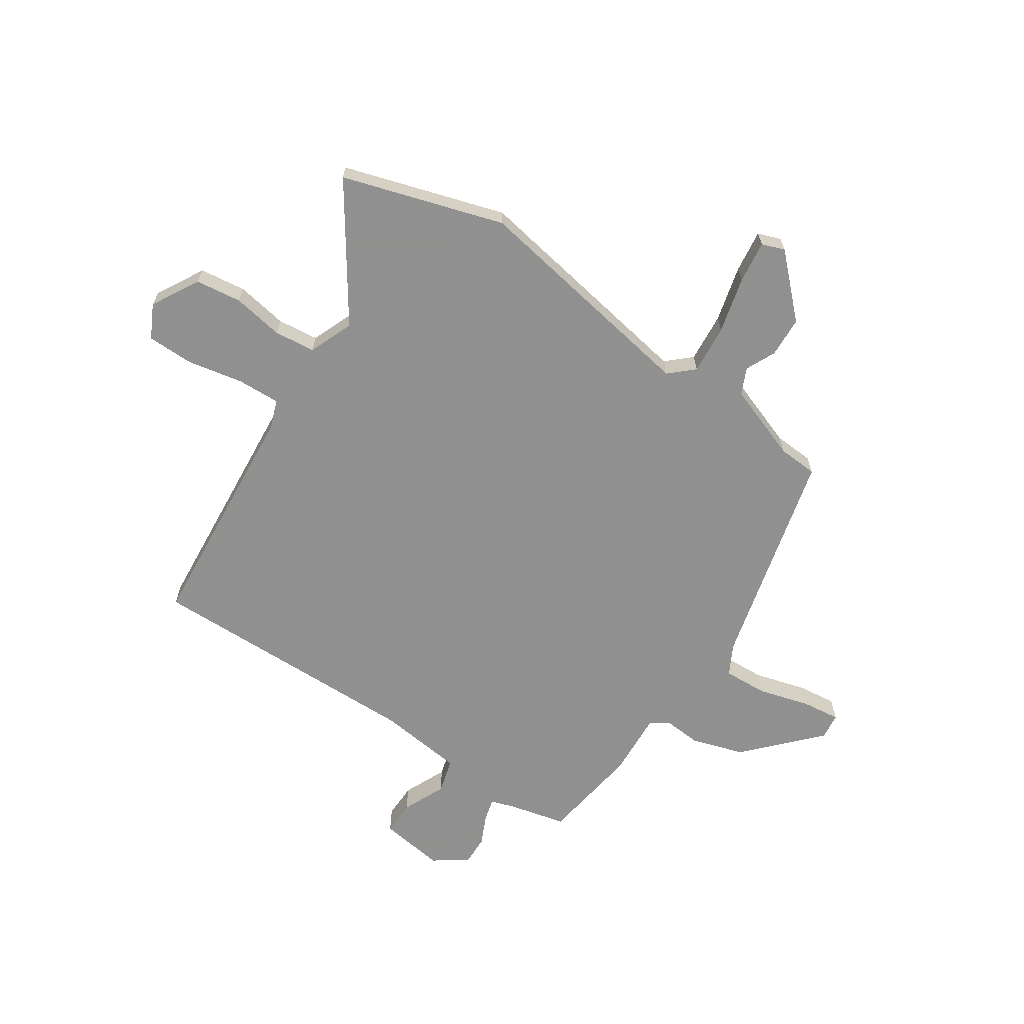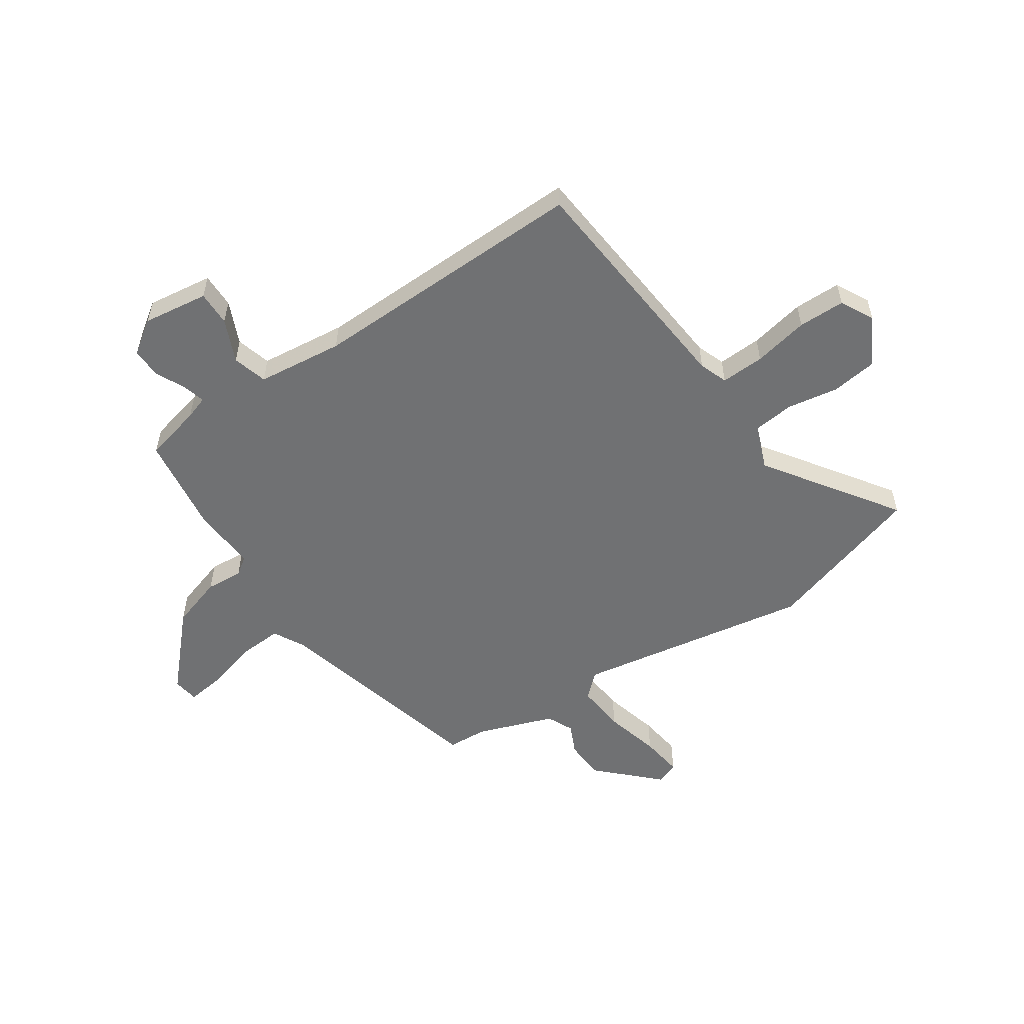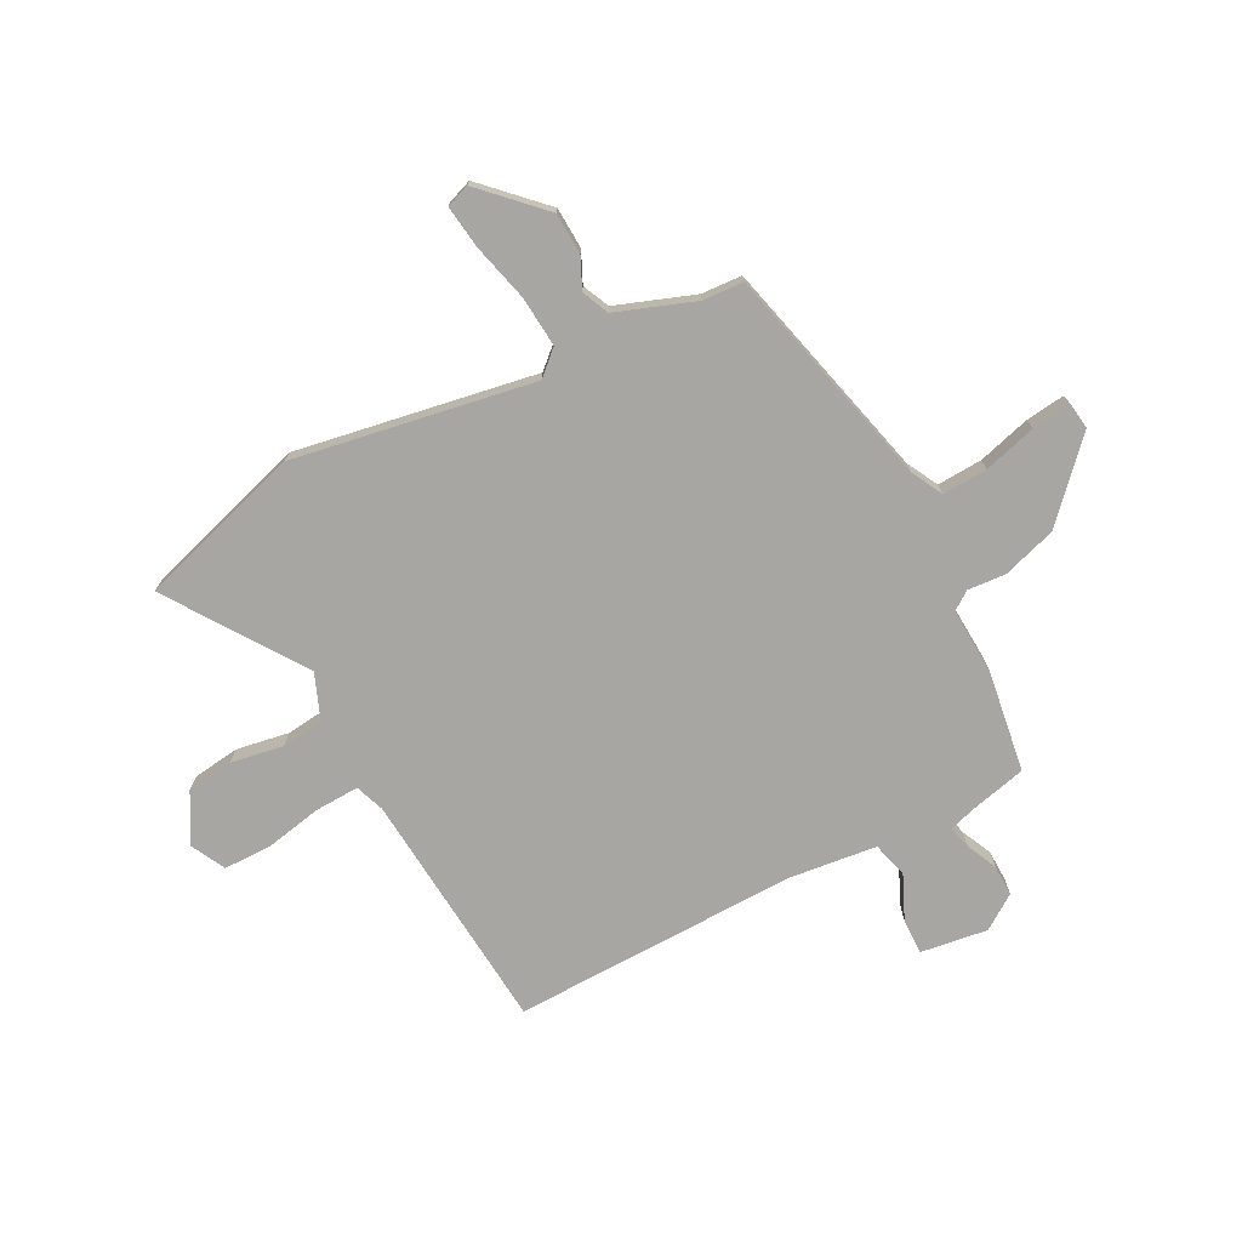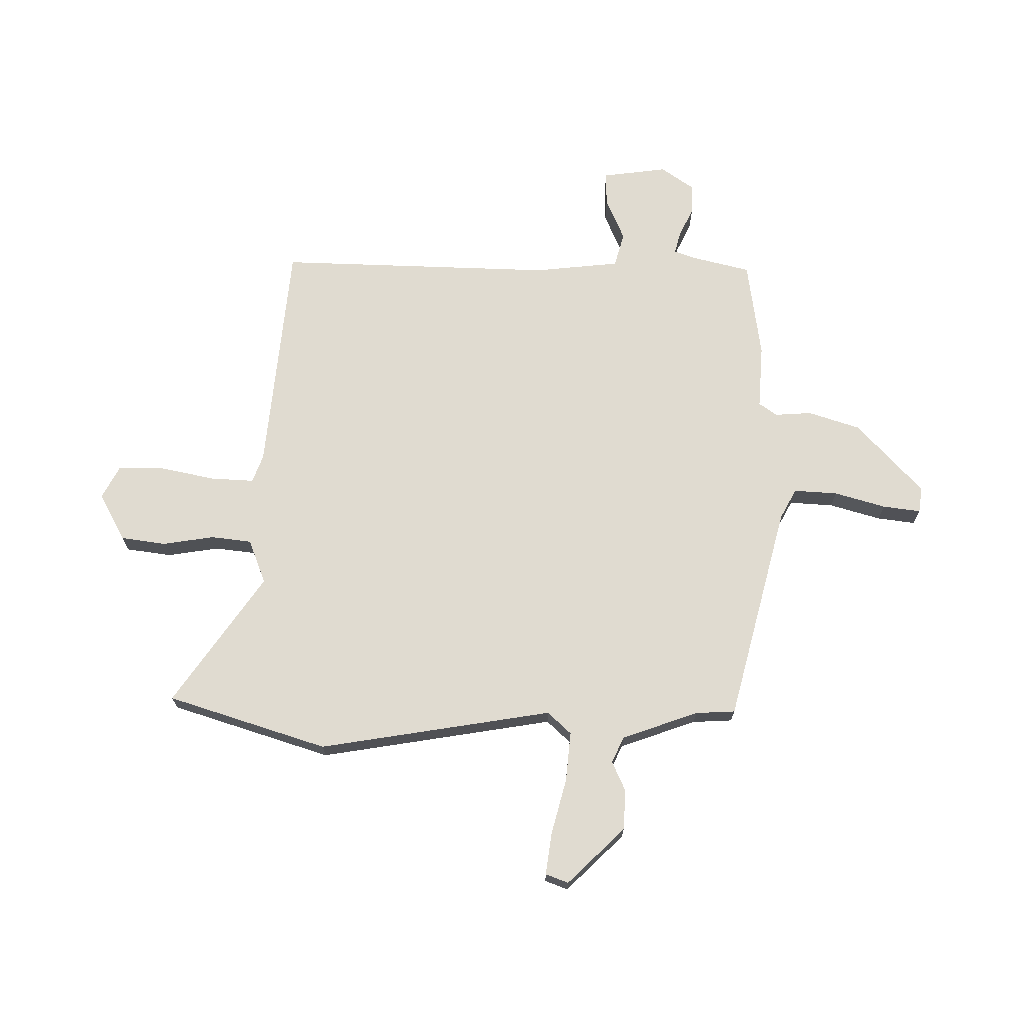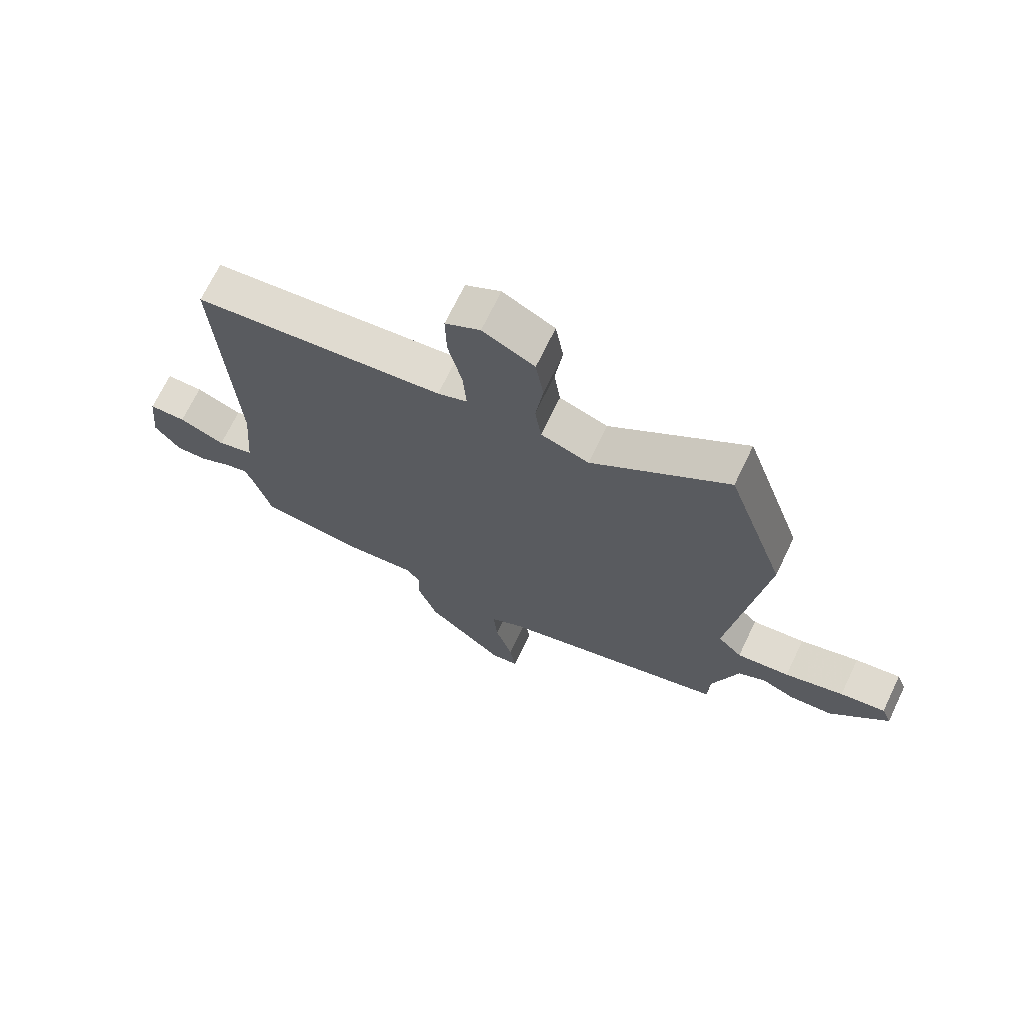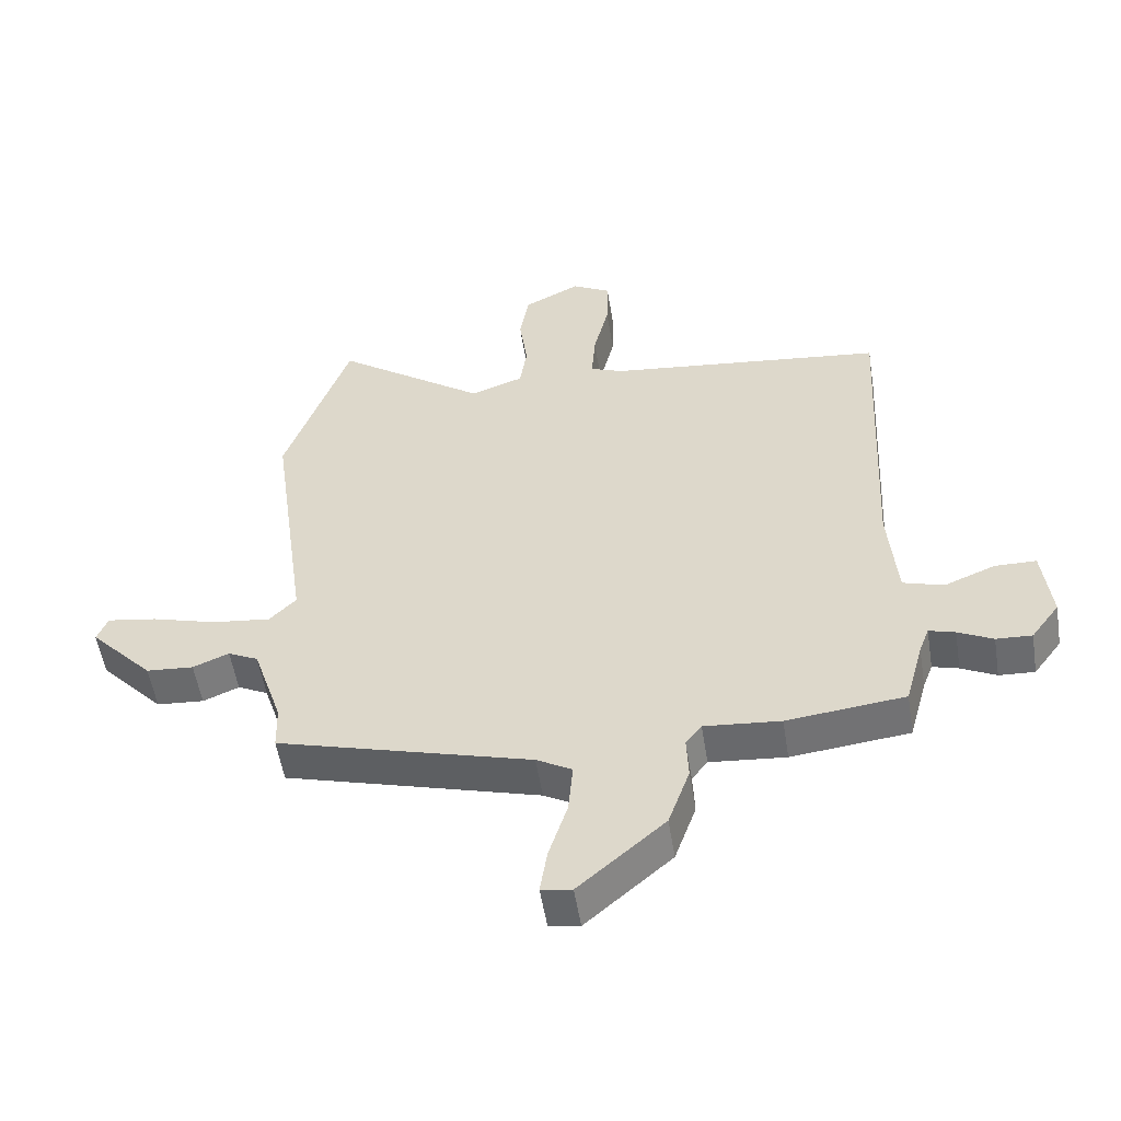
<metadata>
{"format":"obj","ext":"obj","renderer":"f3d","projection":"perspective","resolution":1024,"background":"white","views":[{"elev":-65.8,"azim":54.4,"up":"+Y"},{"elev":-55.1,"azim":-57.7,"up":"+Y"},{"elev":-74.1,"azim":115.6,"up":"+Y"},{"elev":70.0,"azim":89.1,"up":"+Y"},{"elev":70.0,"azim":25.7,"up":"+Z"},{"elev":-54.2,"azim":-170.9,"up":"+Z"}]}
</metadata>
<code>
v 0.482 0.07 -0.419
v 0.08 0.07 -0.534
v 0.024 0.07 -0.566
v 0.031 0.07 -0.648
v 0.061 0.07 -0.743
v 0.072 0.07 -0.814
v 0.024 0.07 -0.822
v -0.112 0.07 -0.703
v -0.146 0.07 -0.606
v -0.143 0.07 -0.537
v -0.168 0.07 -0.504
v -0.288 0.07 -0.515
v -0.474 0.07 -0.494
v -0.503 0.07 -0.388
v -0.519 0.07 -0.345
v -0.56 0.07 -0.357
v -0.615 0.07 -0.385
v -0.671 0.07 -0.388
v -0.716 0.07 -0.327
v -0.703 0.07 -0.205
v -0.638 0.07 -0.204
v -0.557 0.07 -0.237
v -0.493 0.07 -0.217
v -0.48 0.07 -0.056
v -0.507 0.07 0.462
v -0.067 0.07 0.514
v -0.015 0.07 0.535
v -0.021 0.07 0.616
v -0.045 0.07 0.718
v -0.047 0.07 0.805
v 0.014 0.07 0.839
v 0.104 0.07 0.793
v 0.118 0.07 0.708
v 0.105 0.07 0.612
v 0.116 0.07 0.536
v 0.2 0.07 0.506
v 0.438 0.07 0.68
v 0.54 0.07 0.384
v 0.479 0.07 -0.055
v 0.521 0.07 -0.098
v 0.613 0.07 -0.087
v 0.716 0.07 -0.057
v 0.795 0.07 -0.044
v 0.812 0.07 -0.086
v 0.711 0.07 -0.195
v 0.636 0.07 -0.201
v 0.579 0.07 -0.177
v 0.531 0.07 -0.201
v 0.484 0.07 -0.345
v 0.482 0 -0.419
v 0.08 0 -0.534
v 0.024 0 -0.566
v 0.031 0 -0.648
v 0.061 0 -0.743
v 0.072 0 -0.814
v 0.024 0 -0.822
v -0.112 0 -0.703
v -0.146 0 -0.606
v -0.143 0 -0.537
v -0.168 0 -0.504
v -0.288 0 -0.515
v -0.474 0 -0.494
v -0.503 0 -0.388
v -0.519 0 -0.345
v -0.56 0 -0.357
v -0.615 0 -0.385
v -0.671 0 -0.388
v -0.716 0 -0.327
v -0.703 0 -0.205
v -0.638 0 -0.204
v -0.557 0 -0.237
v -0.493 0 -0.217
v -0.48 0 -0.056
v -0.507 0 0.462
v -0.067 0 0.514
v -0.015 0 0.535
v -0.021 0 0.616
v -0.045 0 0.718
v -0.047 0 0.805
v 0.014 0 0.839
v 0.104 0 0.793
v 0.118 0 0.708
v 0.105 0 0.612
v 0.116 0 0.536
v 0.2 0 0.506
v 0.438 0 0.68
v 0.54 0 0.384
v 0.479 0 -0.055
v 0.521 0 -0.098
v 0.613 0 -0.087
v 0.716 0 -0.057
v 0.795 0 -0.044
v 0.812 0 -0.086
v 0.711 0 -0.195
v 0.636 0 -0.201
v 0.579 0 -0.177
v 0.531 0 -0.201
v 0.484 0 -0.345
f 44 45 46 47
f 42 43 44 47
f 41 42 47 48
f 40 41 48
f 39 40 48 49
f 36 37 38 39
f 35 36 39 49
f 31 32 33 34
f 31 34 35
f 28 29 30 31
f 27 28 31 35
f 26 27 35 49
f 24 25 26 49
f 19 20 21 22
f 19 22 23
f 16 17 18 19
f 15 16 19 23
f 14 15 23
f 11 12 13 14
f 11 14 23 24
f 7 8 9 10
f 5 6 7 10
f 4 5 10 11
f 3 4 11 24
f 24 49 1 2
f 2 3 24
f 96 95 94 93
f 96 93 92 91
f 97 96 91 90
f 97 90 89
f 98 97 89 88
f 88 87 86 85
f 98 88 85 84
f 83 82 81 80
f 84 83 80
f 80 79 78 77
f 84 80 77 76
f 98 84 76 75
f 98 75 74 73
f 71 70 69 68
f 72 71 68
f 68 67 66 65
f 72 68 65 64
f 72 64 63
f 63 62 61 60
f 73 72 63 60
f 59 58 57 56
f 59 56 55 54
f 60 59 54 53
f 73 60 53 52
f 51 50 98 73
f 73 52 51
f 1 50 51 2
f 2 51 52 3
f 3 52 53 4
f 4 53 54 5
f 5 54 55 6
f 6 55 56 7
f 7 56 57 8
f 8 57 58 9
f 9 58 59 10
f 10 59 60 11
f 11 60 61 12
f 12 61 62 13
f 13 62 63 14
f 14 63 64 15
f 15 64 65 16
f 16 65 66 17
f 17 66 67 18
f 18 67 68 19
f 19 68 69 20
f 20 69 70 21
f 21 70 71 22
f 22 71 72 23
f 23 72 73 24
f 24 73 74 25
f 25 74 75 26
f 26 75 76 27
f 27 76 77 28
f 28 77 78 29
f 29 78 79 30
f 30 79 80 31
f 31 80 81 32
f 32 81 82 33
f 33 82 83 34
f 34 83 84 35
f 35 84 85 36
f 36 85 86 37
f 37 86 87 38
f 38 87 88 39
f 39 88 89 40
f 40 89 90 41
f 41 90 91 42
f 42 91 92 43
f 43 92 93 44
f 44 93 94 45
f 45 94 95 46
f 46 95 96 47
f 47 96 97 48
f 48 97 98 49
f 49 98 50 1

</code>
